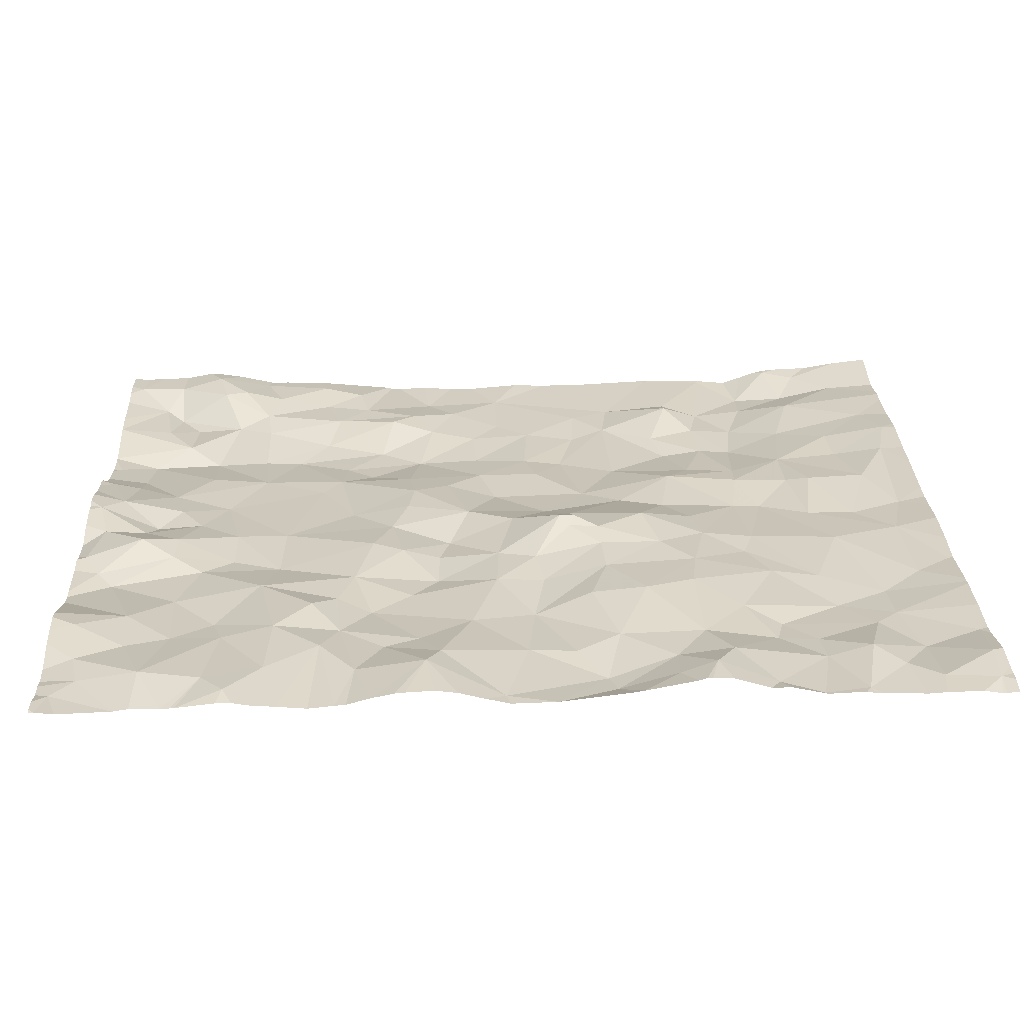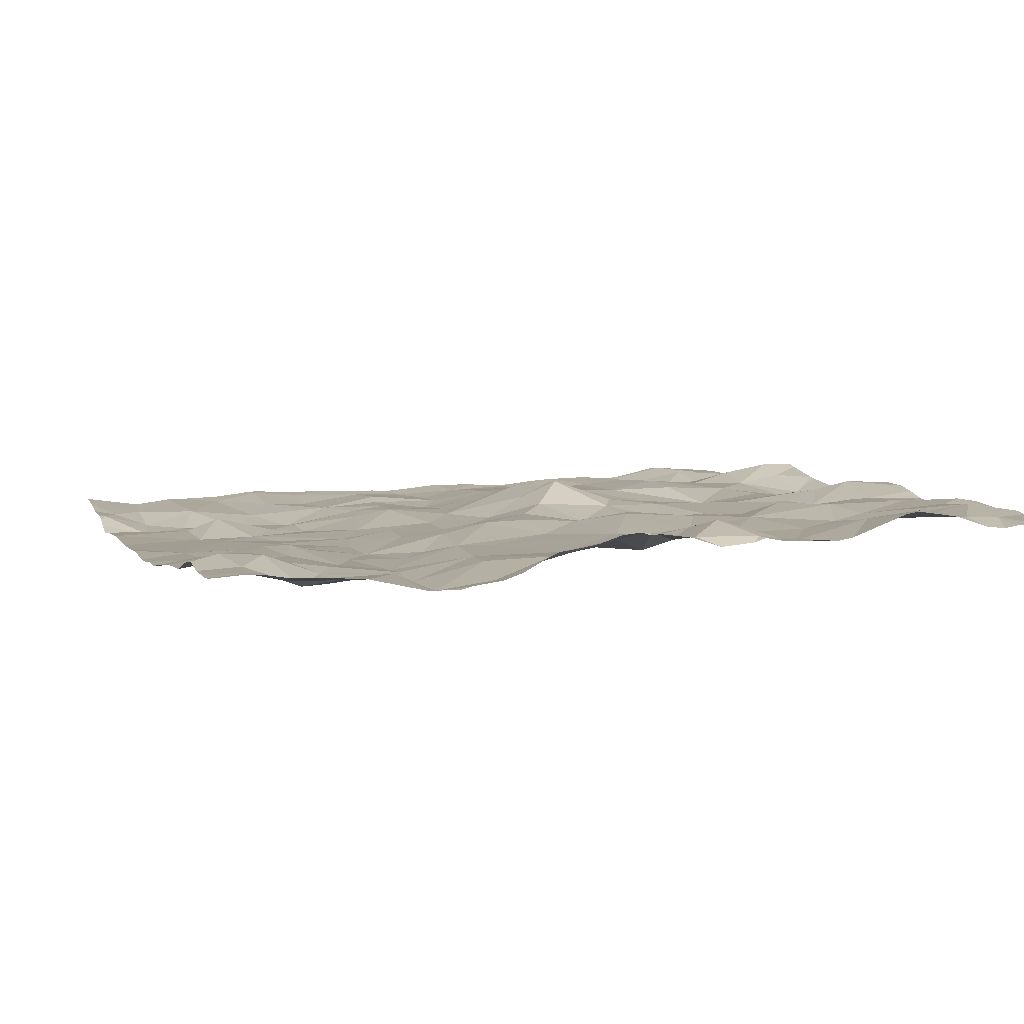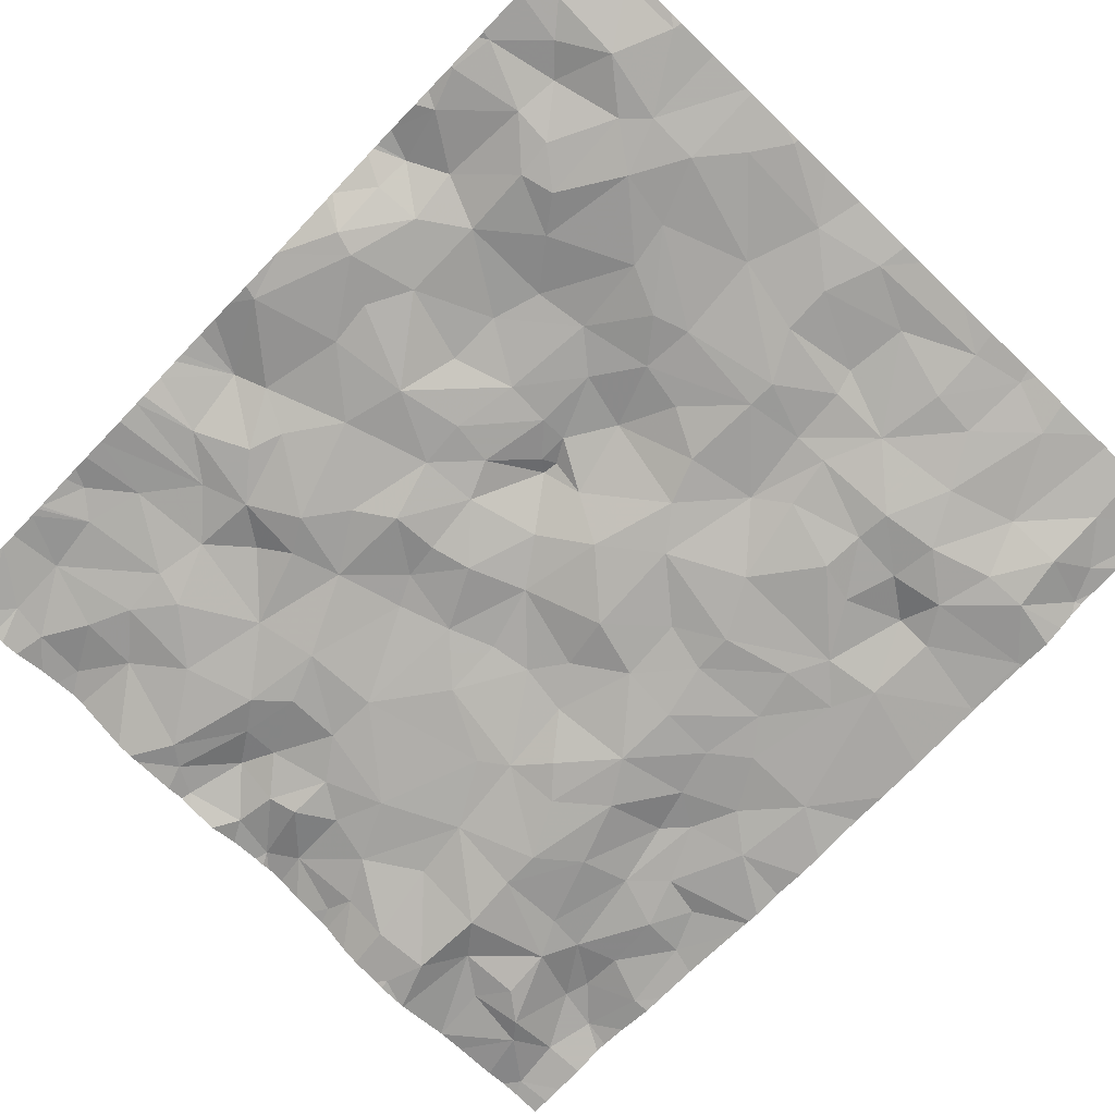
<metadata>
{"format":"obj","ext":"obj","renderer":"f3d","projection":"perspective","resolution":1024,"background":"white","views":[{"elev":27.8,"azim":-92.0,"up":"+Z"},{"elev":3.9,"azim":162.8,"up":"+Z"},{"elev":-73.4,"azim":-43.9,"up":"+Z"}]}
</metadata>
<code>
v -40.34 17.02 -1.416
v -40.3 17.34 -1.422
v -40.48 17.37 -1.426
v -40.3 18.66 -1.301
v -40.48 18.59 -1.308
v -40.38 18.31 -1.401
v -40.2 21.64 -1.411
v -40.48 21.76 -1.434
v -40.37 21.5 -1.39
v -40.48 21.53 -1.409
v -40.48 21.44 -1.409
v -40.48 18.26 -1.374
v -40.47 18.06 -1.425
v -40.48 21.79 -1.437
v -40.48 18.05 -1.422
v -40.43 17.8 -1.42
v -40.48 17.79 -1.421
v -40.48 17.73 -1.422
v -40.31 19.23 -1.475
v -40.48 19.15 -1.388
v -40.48 19.1 -1.378
v -40.4 19.88 -1.451
v -40.48 20.01 -1.411
v -40.48 19.86 -1.448
v -39.85 20.97 -1.422
v -40.48 21.01 -1.456
v -40.48 20.86 -1.44
v -40.02 17.97 -1.457
v -38.19 21.58 -1.578
v -38.65 21.28 -1.578
v -38.18 21.26 -1.583
v -35.78 17.98 -1.771
v -39.99 17.7 -1.398
v -37.52 17.69 -1.55
v -37.99 17.47 -1.582
v -37.48 17.32 -1.554
v -37.17 21.83 -1.67
v -37.5 22.05 -1.634
v -37.22 21.45 -1.677
v -36.76 18.16 -1.721
v -36.41 18.11 -1.728
v -36.44 18.39 -1.693
v -40.16 19.28 -1.495
v -40.02 18.86 -1.427
v -36.46 20 -1.725
v -36.23 19.82 -1.739
v -36.38 20.3 -1.704
v -37.68 21.68 -1.644
v -38.01 21.84 -1.588
v -38.96 19.89 -1.497
v -38.98 19.6 -1.496
v -38.71 19.64 -1.475
v -36.22 22.02 -1.754
v -36.58 22.05 -1.707
v -36.24 21.72 -1.726
v -38.95 17.86 -1.518
v -38.43 17.66 -1.523
v -38.39 18.21 -1.53
v -38.46 20.68 -1.501
v -39.01 21.37 -1.487
v -38.72 21.77 -1.551
v -39.58 20.86 -1.486
v -40.12 20.76 -1.428
v -39.8 20.59 -1.474
v -38.61 19.88 -1.504
v -38.38 19.47 -1.356
v -39.17 20.89 -1.502
v -38.87 20.79 -1.516
v -39.65 21.88 -1.479
v -40.16 22 -1.39
v -39.67 21.57 -1.466
v -38.62 19.22 -1.433
v -39.76 18.23 -1.487
v -39.74 18.67 -1.432
v -40.06 18.53 -1.363
v -40.1 21.29 -1.413
v -39.74 19.18 -1.445
v -39.39 19.67 -1.512
v -39.49 20.06 -1.482
v -38.27 18.93 -1.408
v -38.41 18.53 -1.487
v -38.12 18.59 -1.519
v -38.02 22.12 -1.605
v -37.77 22.37 -1.519
v -37.94 22.5 -1.475
v -39.18 18.68 -1.398
v -39.4 18.39 -1.465
v -38.9 18.15 -1.505
v -38.14 20.57 -1.549
v -38.33 20.19 -1.581
v -37.97 20.06 -1.533
v -39.46 21.63 -1.503
v -39.42 22.15 -1.451
v -39.77 22.14 -1.454
v -39.61 22.44 -1.39
v -39.09 20.43 -1.53
v -39.98 20.25 -1.395
v -39.72 20.38 -1.465
v -39.28 19.32 -1.421
v -38.86 20.26 -1.563
v -38.55 20.49 -1.504
v -38.37 21.95 -1.497
v -38.18 22.18 -1.546
v -39.14 21.9 -1.522
v -38.87 22.33 -1.559
v -36.82 20.38 -1.746
v -36.93 20.9 -1.732
v -37.1 20.72 -1.709
v -38.61 18.83 -1.434
v -37.83 18.74 -1.584
v -39.3 17.79 -1.537
v -39.7 17 -1.484
v -38.53 21.58 -1.586
v -39.93 22.41 -1.436
v -40.16 22.36 -1.446
v -39.6 21.26 -1.427
v -38.9 19.2 -1.439
v -39.87 19.73 -1.468
v -38.46 22.17 -1.438
v -38.57 22.52 -1.507
v -38.74 22.43 -1.532
v -37.09 22.32 -1.731
v -37.36 22.32 -1.635
v -37.05 17.11 -1.561
v -37.81 18.07 -1.613
v -37.98 17.77 -1.582
v -36.73 17.04 -1.546
v -35.82 20.32 -1.756
v -35.77 19.82 -1.756
v -37.86 17.13 -1.572
v -39.86 17.35 -1.501
v -39.57 17.59 -1.498
v -36.42 17.15 -1.597
v -35.63 21.1 -1.68
v -35.89 21.08 -1.715
v -35.75 20.84 -1.687
v -35.85 21.69 -1.602
v -35.64 21.9 -1.583
v -35.89 21.85 -1.6
v -36.19 18.57 -1.629
v -35.98 18.56 -1.71
v -36 18.99 -1.74
v -37.46 20.2 -1.599
v -37.61 20.42 -1.556
v -35.57 21.55 -1.677
v -36.65 20.66 -1.75
v -35.95 22.28 -1.708
v -36.34 22.23 -1.696
v -36.05 22.16 -1.75
v -36.76 21.49 -1.754
v -36.35 21.49 -1.711
v -36.75 17.46 -1.606
v -35.82 17.65 -1.734
v -36.04 17.99 -1.735
v -37.26 18.19 -1.621
v -37.1 17.85 -1.616
v -36.9 19.39 -1.725
v -36.48 19.27 -1.739
v -36.89 19.64 -1.704
v -36.35 19.04 -1.723
v -37.82 18.25 -1.605
v -37.4 18.66 -1.583
v -38.16 19.39 -1.465
v -37.73 19.02 -1.597
v -36.58 17.78 -1.665
v -37.09 19.03 -1.694
v -37.2 18.51 -1.638
v -36.8 18.63 -1.728
v -37.54 19.27 -1.638
v -35.5 18.25 -1.736
v -36.12 18.33 -1.73
v -35.6 17.53 -1.657
v -35.51 17.74 -1.655
v -35.72 22.19 -1.631
v -36.12 19.25 -1.732
v -36.76 21.25 -1.763
v -36.51 21.05 -1.745
v -36.11 21.52 -1.68
v -40.31 18.88 -1.37
v -40.15 17.53 -1.433
v -39.89 19.45 -1.467
v -40.07 17.01 -1.399
v -39.78 17.99 -1.486
v -38.27 17.23 -1.538
v -39.43 17.45 -1.516
v -40.17 20.34 -1.339
v -38.17 19.77 -1.488
v -38.45 19.22 -1.403
v -39.29 20.68 -1.538
v -38.45 19.41 -1.393
v -39.34 21.04 -1.427
v -40.48 20.65 -1.394
v -40.48 20.46 -1.36
v -40.48 20.29 -1.351
v -38.59 21.96 -1.506
v -38.58 20.25 -1.55
v -37.52 19.87 -1.663
v -38.22 22.44 -1.51
v -38.85 18.63 -1.433
v -38.61 18.28 -1.523
v -39.55 18.17 -1.515
v -40.48 19.59 -1.442
v -39.27 18.98 -1.392
v -39.11 17.46 -1.549
v -38.73 16.98 -1.53
v -38.89 17.2 -1.529
v -37.88 19.54 -1.592
v -38.37 19.37 -1.367
v -37.86 20.46 -1.543
v -37.79 21.98 -1.595
v -37.3 20.45 -1.623
v -37.87 20.83 -1.606
v -37.04 17.44 -1.609
v -37.48 17.85 -1.583
v -37.46 18.2 -1.586
v -36.55 18.7 -1.705
v -36.78 18.37 -1.698
v -36.16 17.66 -1.638
v -35.81 17.28 -1.656
v -36.16 20.43 -1.675
v -36.21 20.98 -1.688
v -36.29 20.58 -1.656
v -36.76 22.28 -1.783
v -37.27 20.93 -1.656
v -37.16 19.97 -1.674
v -37.18 19.57 -1.658
v -37.44 21.05 -1.65
v -36.81 19.98 -1.73
v -36.74 21.84 -1.778
v -36.4 19.6 -1.73
v -35.69 22.49 -1.64
v -35.49 18.65 -1.728
v -36.05 20.14 -1.718
v -36 20.78 -1.695
v -35.86 21.43 -1.66
v -40.48 19.58 -1.441
v -37.41 22.48 -1.571
v -40.48 17.02 -1.44
v -40.48 17.05 -1.44
v -40.48 21.85 -1.437
v -40.48 17.15 -1.422
v -40.48 18.71 -1.299
v -40.48 18.37 -1.374
v -40.48 18.07 -1.417
v -40.48 22.44 -1.462
v -40.28 22.5 -1.467
v -40.48 22.44 -1.461
v -40.48 17.83 -1.413
v -40.48 22.11 -1.451
v -40.48 21.19 -1.439
v -40.48 21.33 -1.428
v -40.48 19.58 -1.442
v -40.48 19.58 -1.442
v -40.48 22.02 -1.436
v -40.48 22.08 -1.446
v -40.48 20.52 -1.365
v -40.48 18.75 -1.3
v -40.48 20.8 -1.435
v -40.48 18.79 -1.316
v -40.48 20.16 -1.37
v -40.48 17.48 -1.433
v -40.48 22.56 -1.447
v -40.48 22.55 -1.447
v -36.84 22.53 -1.745
v -40.48 22.58 -1.447
v -37.9 22.58 -1.482
v -37.96 22.58 -1.479
v -36.31 22.58 -1.679
v -40.08 22.58 -1.493
v -39.45 22.58 -1.398
v -39.12 22.58 -1.525
v -40.16 22.58 -1.478
v -36.3 22.58 -1.679
v -39.97 22.58 -1.483
v -37.85 22.58 -1.467
v -38.51 22.58 -1.538
v -39.53 22.58 -1.387
v -37.74 22.58 -1.479
v -38.96 22.58 -1.536
v -37.38 22.58 -1.562
v -35.76 22.58 -1.639
v -37.06 22.58 -1.706
v -38.59 22.58 -1.514
v -36.64 22.58 -1.751
v -35.64 22.58 -1.638
v -36.31 22.58 -1.679
v -38.14 22.58 -1.502
v -38.69 22.58 -1.534
v -36.65 22.58 -1.753
v -37.47 22.58 -1.549
v -38.32 22.58 -1.558
v -37.33 22.58 -1.582
v -39.02 22.58 -1.543
v -36.83 22.58 -1.748
v -37.17 22.58 -1.667
v -39.78 22.58 -1.422
v -39.65 22.58 -1.403
v -36.68 22.58 -1.751
v -40.25 22.58 -1.479
v -40.46 22.58 -1.443
v -40.37 22.58 -1.448
v -35.88 22.58 -1.659
v -36.14 22.58 -1.667
v -36.89 22.58 -1.732
v -37.6 22.58 -1.525
v -35.47 17.72 -1.655
v -35.47 20.64 -1.754
v -35.47 22.58 -1.651
v -35.47 17 -1.58
v -35.47 18.23 -1.736
v -35.47 21.93 -1.619
v -35.47 18.65 -1.729
v -35.47 17.91 -1.713
v -35.47 18.04 -1.755
v -35.47 18.61 -1.729
v -35.47 22.18 -1.648
v -35.47 18.7 -1.731
v -35.47 18.65 -1.73
v -35.47 21.14 -1.705
v -35.47 20.75 -1.744
v -35.47 21.76 -1.643
v -35.47 17.18 -1.6
v -35.47 19.44 -1.756
v -35.47 22.36 -1.653
v -35.47 21.99 -1.614
v -35.47 20.54 -1.769
v -35.47 20 -1.775
v -35.47 17.41 -1.638
v -35.47 17.63 -1.646
v -35.47 21.41 -1.697
v -35.47 20.36 -1.757
v -35.47 21.54 -1.696
v -35.47 17.07 -1.587
v -35.47 17.8 -1.674
v -35.47 20.61 -1.762
v -35.47 22.48 -1.658
v -35.47 19.14 -1.752
v -35.47 20.16 -1.775
v -35.47 19.66 -1.748
v -35.47 22.56 -1.653
v -37.07 16.95 -1.548
v -39.69 16.95 -1.478
v -39.78 16.95 -1.466
v -36.46 16.95 -1.574
v -38.73 16.95 -1.525
v -37.97 16.95 -1.538
v -35.57 16.95 -1.587
v -35.84 16.95 -1.622
v -40.48 16.95 -1.432
v -37.32 16.95 -1.545
v -38.85 16.95 -1.513
v -39.11 16.95 -1.485
v -39.07 16.95 -1.487
v -36.01 16.95 -1.599
v -39.43 16.95 -1.47
v -37.83 16.95 -1.552
v -36.18 16.95 -1.587
v -36.08 16.95 -1.589
v -40.24 16.95 -1.414
v -40.38 16.95 -1.413
v -40.31 16.95 -1.417
v -38.49 16.95 -1.512
v -36.75 16.95 -1.539
v -37.69 16.95 -1.548
v -35.47 16.95 -1.574
v -38.21 16.95 -1.512
v -37.01 16.95 -1.546
v -40.05 16.95 -1.402
v -39.15 16.95 -1.481
v -40.46 16.95 -1.428
v -36.69 16.95 -1.544
v -39.65 16.95 -1.478
g obj_0
f 1 2 3
f 3 241 1
f 1 182 2
f 241 239 1
f 1 359 182
f 238 1 239
f 359 1 361
f 370 1 238
f 361 1 360
f 360 1 370
f 3 2 180
f 131 2 182
f 2 131 180
f 3 180 261
f 112 131 182
f 112 182 368
f 359 368 182
f 370 238 349
f 18 261 180
f 180 131 33
f 16 18 180
f 33 16 180
f 131 112 185
f 131 132 33
f 131 185 132
f 112 343 342
f 368 343 112
f 355 185 112
f 355 112 372
f 372 112 342
f 16 17 18
f 183 33 132
f 28 16 33
f 28 33 183
f 17 16 248
f 13 16 28
f 15 248 16
f 13 15 16
f 185 111 132
f 185 204 111
f 369 185 355
f 352 204 185
f 352 185 369
f 183 132 201
f 111 201 132
f 183 201 73
f 28 183 73
f 6 13 28
f 73 75 28
f 28 75 6
f 6 12 13
f 15 13 244
f 12 244 13
f 111 204 56
f 111 87 201
f 88 111 56
f 87 111 88
f 56 204 57
f 204 206 57
f 353 206 204
f 353 204 352
f 73 201 87
f 73 87 74
f 73 74 75
f 4 6 75
f 12 6 243
f 4 5 6
f 5 243 6
f 44 75 74
f 75 44 4
f 56 57 58
f 200 88 56
f 200 56 58
f 86 87 88
f 74 87 86
f 88 200 199
f 199 86 88
f 206 184 57
f 58 57 125
f 57 184 126
f 125 57 126
f 205 184 206
f 351 205 206
f 351 206 353
f 86 203 74
f 44 74 77
f 203 77 74
f 5 4 242
f 179 4 44
f 242 4 257
f 257 4 179
f 44 77 43
f 44 19 179
f 43 19 44
f 81 200 58
f 125 161 58
f 81 58 161
f 200 81 199
f 199 203 86
f 109 199 81
f 199 117 203
f 117 199 109
f 205 345 184
f 184 362 366
f 126 184 35
f 184 130 35
f 345 362 184
f 346 130 184
f 346 184 366
f 214 125 126
f 161 125 215
f 215 125 214
f 126 35 34
f 126 34 214
f 345 205 351
f 77 203 99
f 99 203 117
f 181 43 77
f 99 78 77
f 181 77 78
f 257 179 259
f 19 21 179
f 21 259 179
f 252 19 43
f 43 181 118
f 252 43 253
f 43 118 22
f 253 43 22
f 19 20 21
f 252 236 19
f 19 236 20
f 82 81 161
f 80 109 81
f 80 81 82
f 162 161 215
f 82 161 110
f 110 161 162
f 72 117 109
f 188 109 80
f 188 72 109
f 117 78 99
f 72 51 117
f 51 78 117
f 130 36 35
f 34 35 36
f 130 356 364
f 130 124 36
f 124 130 364
f 356 130 346
f 214 34 156
f 215 214 156
f 215 155 162
f 156 155 215
f 34 36 156
f 181 78 118
f 78 79 118
f 51 50 78
f 78 50 79
f 97 22 118
f 118 79 97
f 253 22 202
f 97 186 22
f 22 24 202
f 23 22 186
f 22 23 24
f 110 80 82
f 80 163 188
f 80 110 164
f 163 80 164
f 162 155 167
f 164 110 162
f 162 167 166
f 164 162 169
f 162 166 169
f 190 72 188
f 72 52 51
f 52 72 190
f 163 208 188
f 190 188 208
f 50 51 52
f 124 213 36
f 213 156 36
f 124 127 213
f 124 341 367
f 124 367 127
f 364 350 124
f 341 124 350
f 155 156 40
f 152 156 213
f 40 156 165
f 152 165 156
f 167 155 217
f 217 155 40
f 50 96 79
f 98 97 79
f 96 189 79
f 98 79 189
f 65 50 52
f 50 100 96
f 100 50 65
f 186 97 64
f 97 98 64
f 23 186 260
f 186 64 63
f 260 186 194
f 63 192 186
f 186 193 194
f 192 256 186
f 256 193 186
f 208 163 66
f 164 207 163
f 187 66 163
f 187 163 207
f 207 164 169
f 166 167 168
f 168 167 217
f 160 166 168
f 157 169 166
f 157 166 160
f 169 197 207
f 226 169 157
f 169 226 197
f 190 66 52
f 208 66 190
f 65 52 66
f 152 213 127
f 152 127 133
f 367 363 127
f 371 127 363
f 344 133 127
f 344 127 371
f 40 42 217
f 40 165 41
f 40 41 42
f 133 165 152
f 165 218 41
f 218 165 133
f 168 217 216
f 216 217 42
f 68 96 100
f 68 189 96
f 62 64 98
f 98 189 62
f 67 189 68
f 62 189 67
f 66 187 65
f 196 100 65
f 90 65 187
f 90 196 65
f 100 101 68
f 196 101 100
f 62 63 64
f 192 63 258
f 63 62 25
f 27 258 63
f 25 27 63
f 197 91 207
f 91 187 207
f 90 187 91
f 216 160 168
f 157 160 158
f 160 216 140
f 175 158 160
f 140 142 160
f 175 160 142
f 226 157 159
f 157 158 159
f 225 197 226
f 91 197 143
f 143 197 225
f 226 159 225
f 133 344 357
f 358 218 133
f 358 133 357
f 42 41 171
f 140 216 42
f 171 140 42
f 154 41 218
f 171 41 154
f 153 154 218
f 219 153 218
f 354 219 218
f 354 218 358
f 59 68 101
f 67 68 60
f 30 68 59
f 60 68 30
f 191 62 67
f 62 116 25
f 62 191 116
f 191 67 60
f 101 196 90
f 89 90 91
f 101 90 89
f 59 101 89
f 25 26 27
f 25 116 76
f 26 25 250
f 250 25 76
f 143 144 91
f 91 144 209
f 91 209 89
f 158 175 230
f 159 158 230
f 140 171 141
f 140 141 142
f 129 175 142
f 175 46 230
f 46 175 129
f 141 232 142
f 129 142 337
f 337 142 232
f 228 225 159
f 230 228 159
f 225 211 143
f 225 228 106
f 211 225 106
f 144 143 211
f 154 32 171
f 170 141 171
f 170 171 32
f 153 32 154
f 219 172 153
f 153 173 32
f 172 173 153
f 309 333 219
f 322 172 219
f 322 219 333
f 348 219 354
f 347 309 219
f 347 219 348
f 31 30 59
f 31 59 89
f 191 60 116
f 60 30 61
f 92 116 60
f 60 61 104
f 60 104 92
f 29 30 31
f 113 61 30
f 30 29 113
f 116 71 76
f 92 71 116
f 209 212 89
f 212 31 89
f 250 76 251
f 71 7 76
f 11 251 76
f 7 9 76
f 9 11 76
f 144 212 209
f 144 211 224
f 212 144 224
f 230 46 45
f 230 45 228
f 170 232 141
f 46 129 233
f 233 129 128
f 128 129 327
f 337 323 129
f 339 129 323
f 327 129 339
f 45 46 47
f 47 46 233
f 170 310 232
f 337 232 317
f 310 315 232
f 317 232 312
f 318 232 315
f 312 232 318
f 228 45 106
f 108 211 106
f 108 224 211
f 47 106 45
f 106 107 108
f 146 106 47
f 107 106 146
f 173 334 32
f 310 170 32
f 310 32 314
f 334 313 32
f 314 32 313
f 172 322 328
f 173 172 328
f 328 329 173
f 334 173 306
f 306 173 329
f 212 227 31
f 31 48 29
f 48 31 227
f 113 195 61
f 104 61 105
f 195 105 61
f 71 92 69
f 104 69 92
f 105 93 104
f 69 104 93
f 29 102 113
f 29 48 49
f 29 49 102
f 113 102 195
f 71 70 7
f 69 70 71
f 224 227 212
f 240 7 70
f 7 8 9
f 14 7 240
f 7 14 8
f 9 10 11
f 8 10 9
f 108 107 224
f 227 224 39
f 176 224 107
f 39 224 176
f 220 233 128
f 233 220 47
f 234 220 128
f 327 338 128
f 331 128 338
f 335 234 128
f 335 128 326
f 326 128 331
f 47 222 146
f 222 47 220
f 176 107 146
f 222 177 146
f 146 177 176
f 48 227 39
f 49 48 210
f 39 38 48
f 38 210 48
f 119 195 102
f 195 121 105
f 121 195 119
f 271 93 105
f 105 121 279
f 271 105 293
f 279 293 105
f 70 69 94
f 93 94 69
f 270 93 271
f 95 94 93
f 95 93 270
f 102 49 103
f 102 103 119
f 210 83 49
f 103 49 83
f 240 70 254
f 94 114 70
f 254 70 115
f 114 115 70
f 150 39 176
f 229 39 150
f 37 38 39
f 229 37 39
f 150 176 177
f 221 220 234
f 220 221 222
f 221 234 135
f 136 135 234
f 307 136 234
f 307 234 335
f 221 177 222
f 177 221 151
f 151 150 177
f 210 84 83
f 210 38 84
f 122 38 37
f 38 123 84
f 123 38 122
f 119 120 121
f 198 119 103
f 120 119 198
f 121 288 279
f 120 283 121
f 283 288 121
f 95 114 94
f 85 103 83
f 198 103 85
f 83 84 85
f 254 115 255
f 249 255 115
f 150 55 229
f 55 150 151
f 223 37 229
f 229 55 54
f 229 54 223
f 223 122 37
f 221 135 178
f 178 151 221
f 134 135 136
f 178 135 235
f 135 134 235
f 320 134 136
f 320 136 307
f 178 55 151
f 84 278 85
f 84 123 237
f 278 84 305
f 305 84 237
f 295 123 122
f 264 122 223
f 295 122 282
f 282 122 264
f 123 292 237
f 292 123 295
f 283 120 276
f 120 198 291
f 291 276 120
f 85 267 198
f 198 287 291
f 267 287 198
f 278 275 85
f 267 85 266
f 266 85 275
f 53 54 55
f 139 55 178
f 53 55 149
f 55 139 149
f 223 54 284
f 264 223 289
f 284 289 223
f 54 53 148
f 54 286 284
f 286 54 148
f 137 178 235
f 137 139 178
f 145 134 319
f 235 134 145
f 319 134 320
f 145 137 235
f 305 237 290
f 292 280 237
f 290 237 280
f 282 264 304
f 289 298 264
f 264 294 304
f 294 264 298
f 149 148 53
f 137 138 139
f 139 174 149
f 139 138 174
f 147 148 149
f 174 147 149
f 286 148 268
f 147 273 148
f 273 268 148
f 137 145 138
f 319 330 145
f 332 145 330
f 321 138 145
f 321 145 332
f 138 325 174
f 311 138 321
f 325 138 311
f 174 231 147
f 231 174 316
f 325 316 174
f 147 303 273
f 231 281 147
f 147 302 303
f 281 302 147
f 231 324 336
f 231 285 281
f 316 324 231
f 340 231 336
f 308 285 231
f 308 231 340
f 245 246 247
f 249 246 245
f 246 263 247
f 262 263 246
f 246 249 115
f 262 246 301
f 299 246 115
f 301 246 299
f 301 300 262
f 262 300 265
f 299 115 272
f 272 115 269
f 269 115 114
f 269 114 274
f 114 296 274
f 297 296 114
f 114 95 297
f 297 95 277
f 270 277 95
f 365 309 347

</code>
